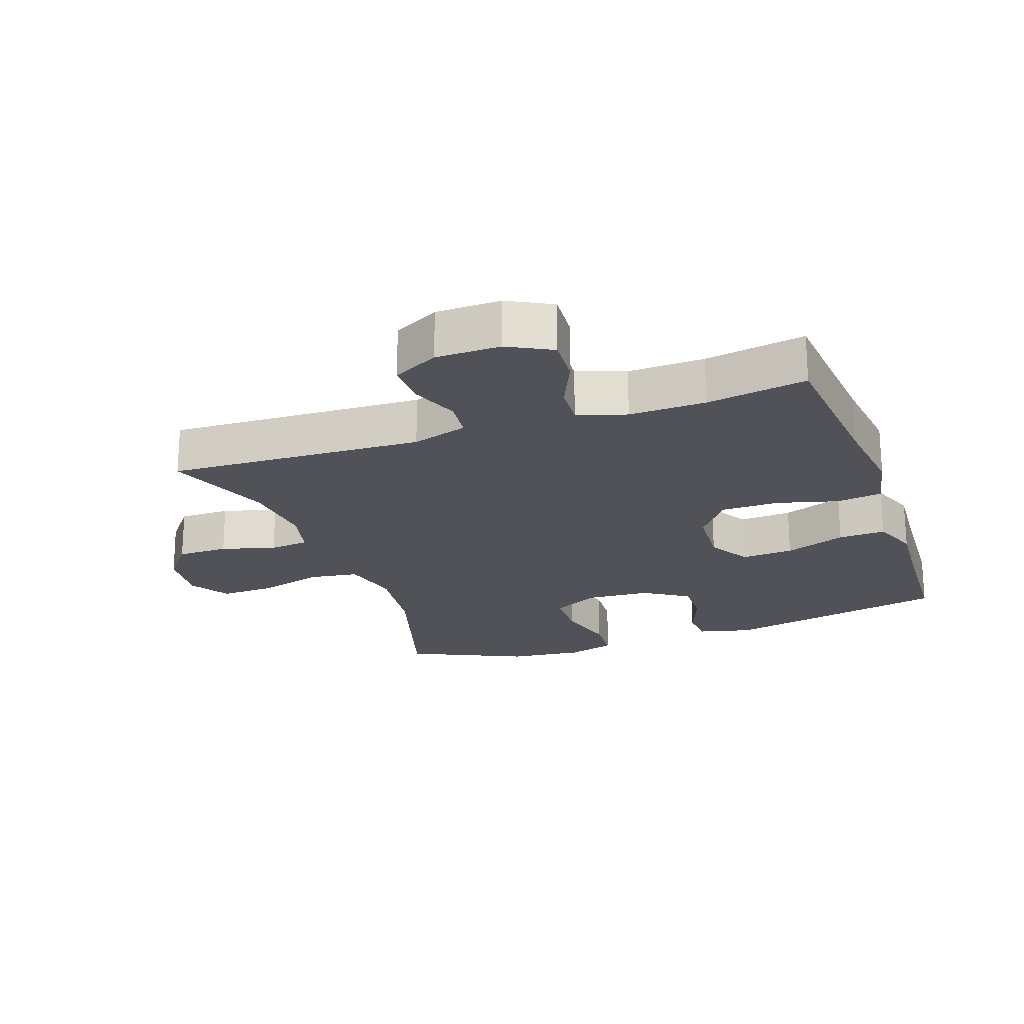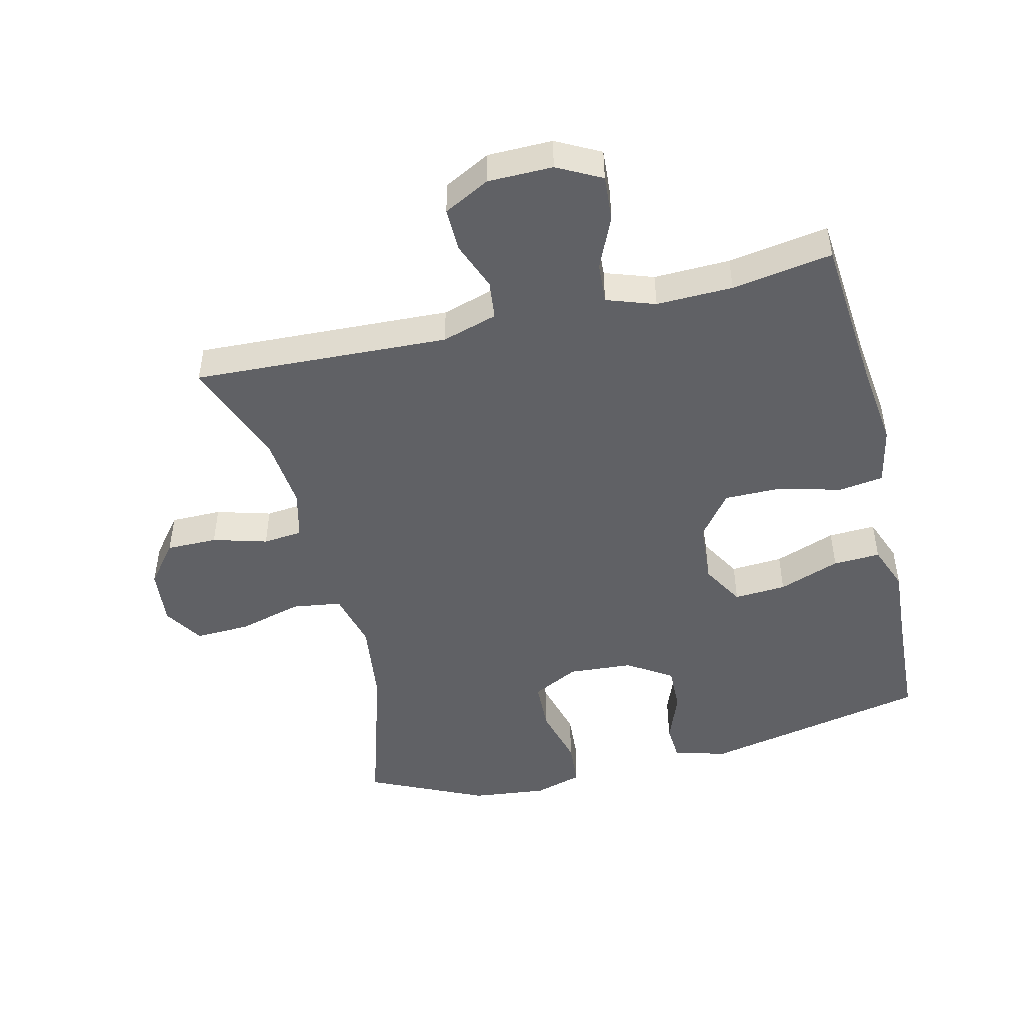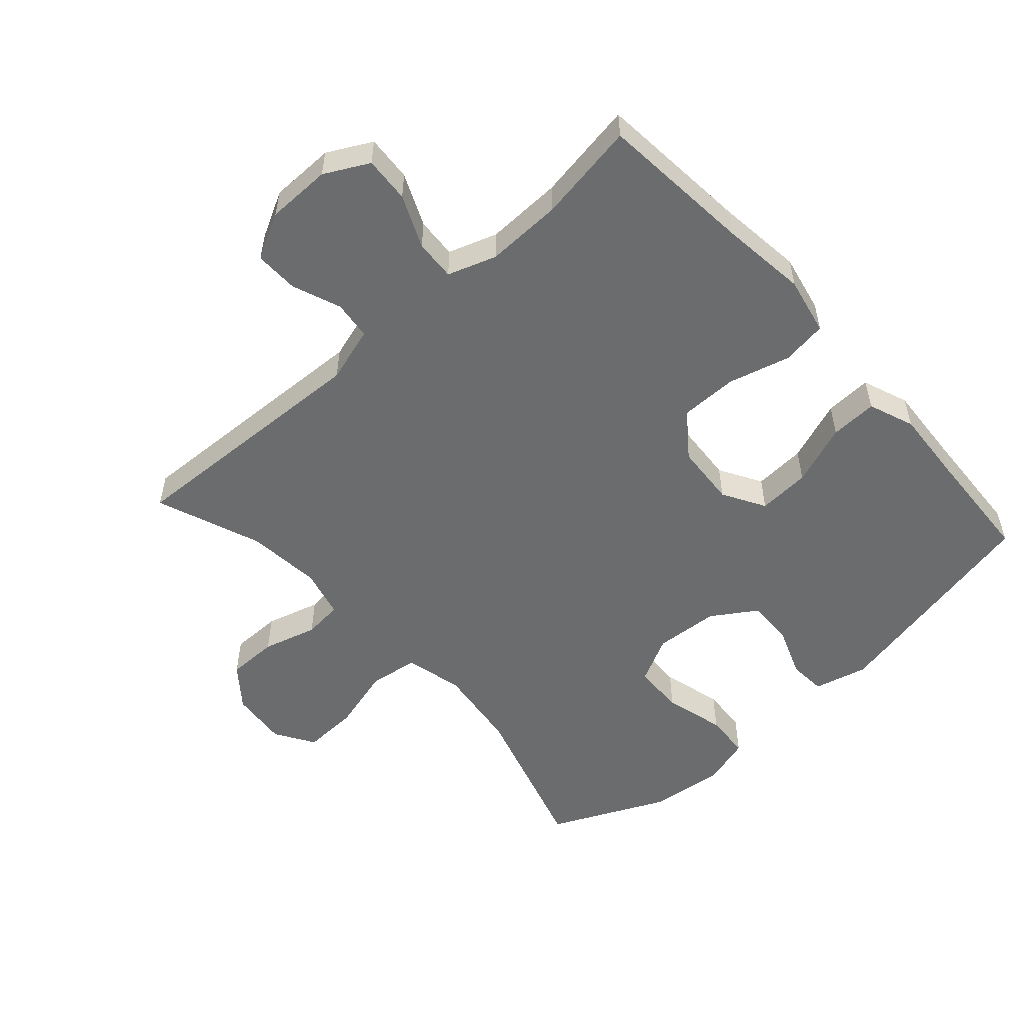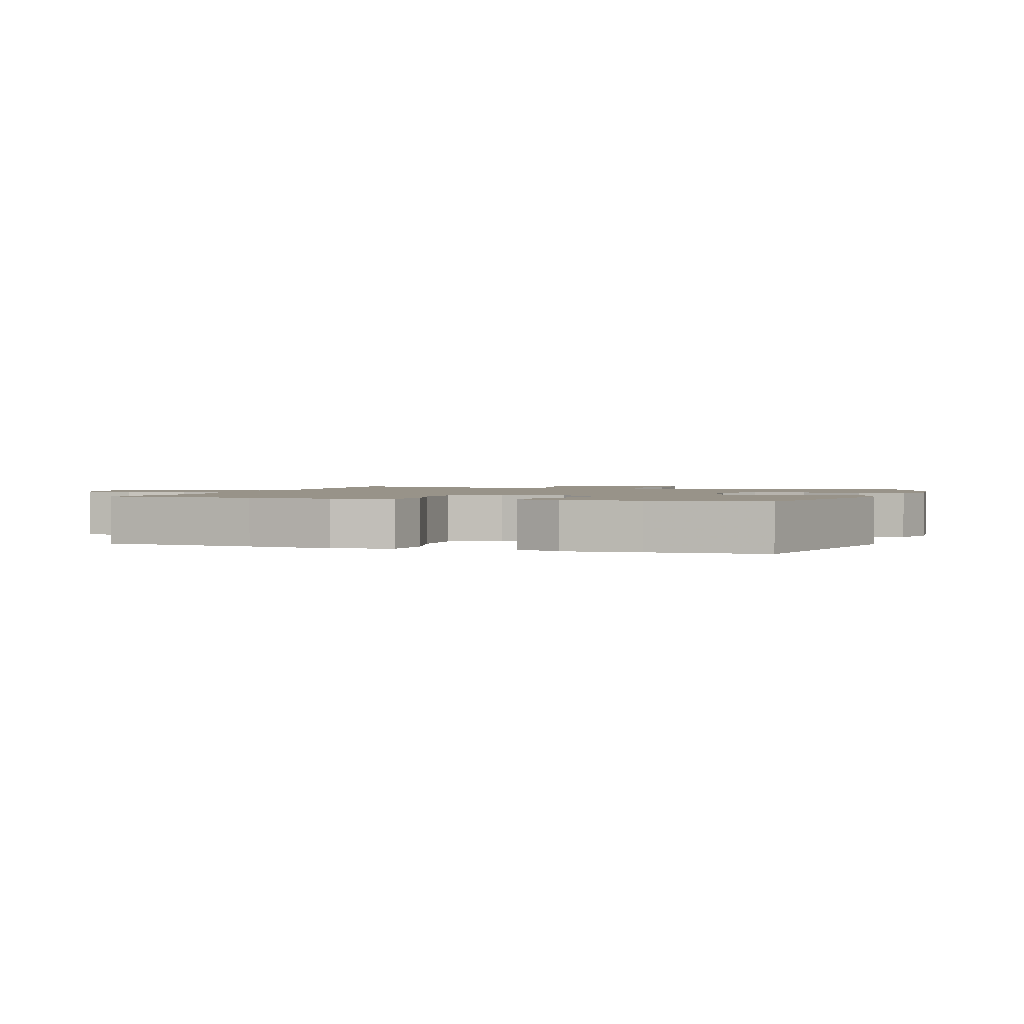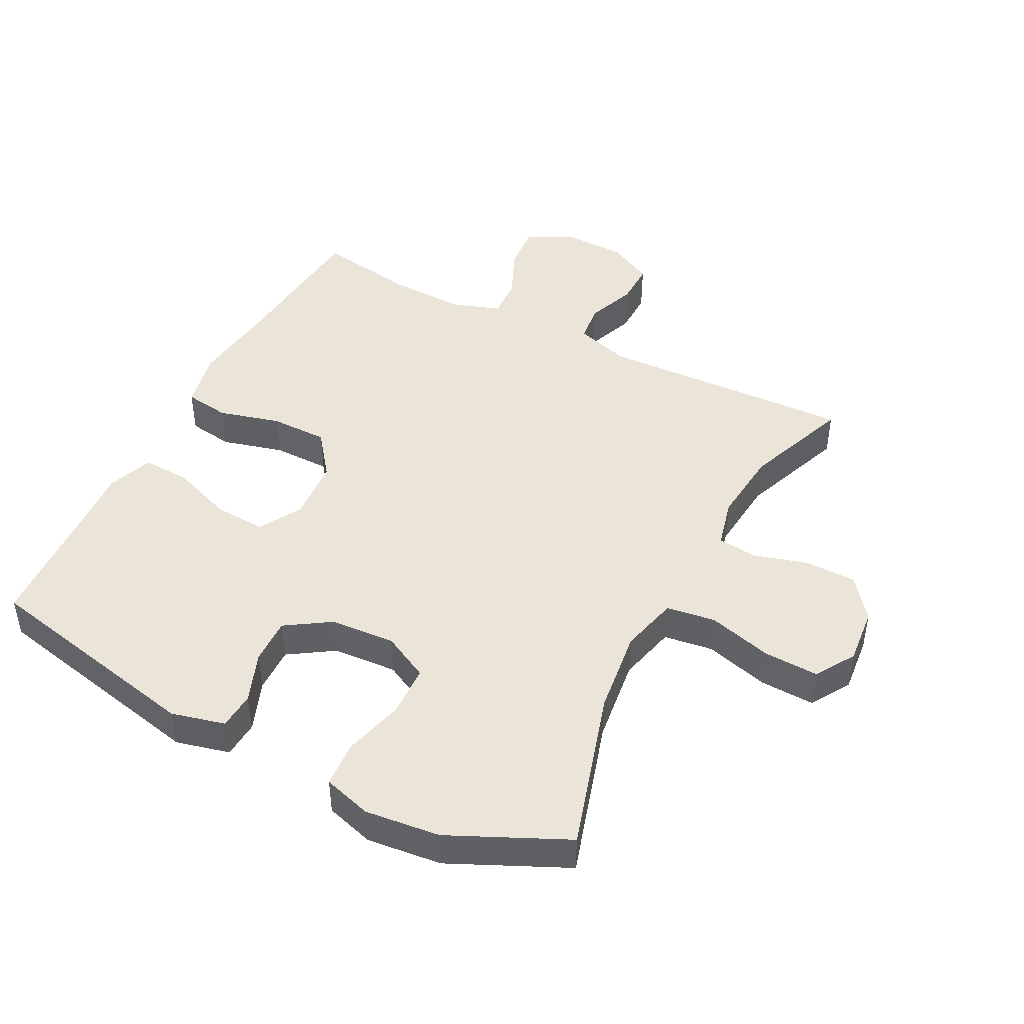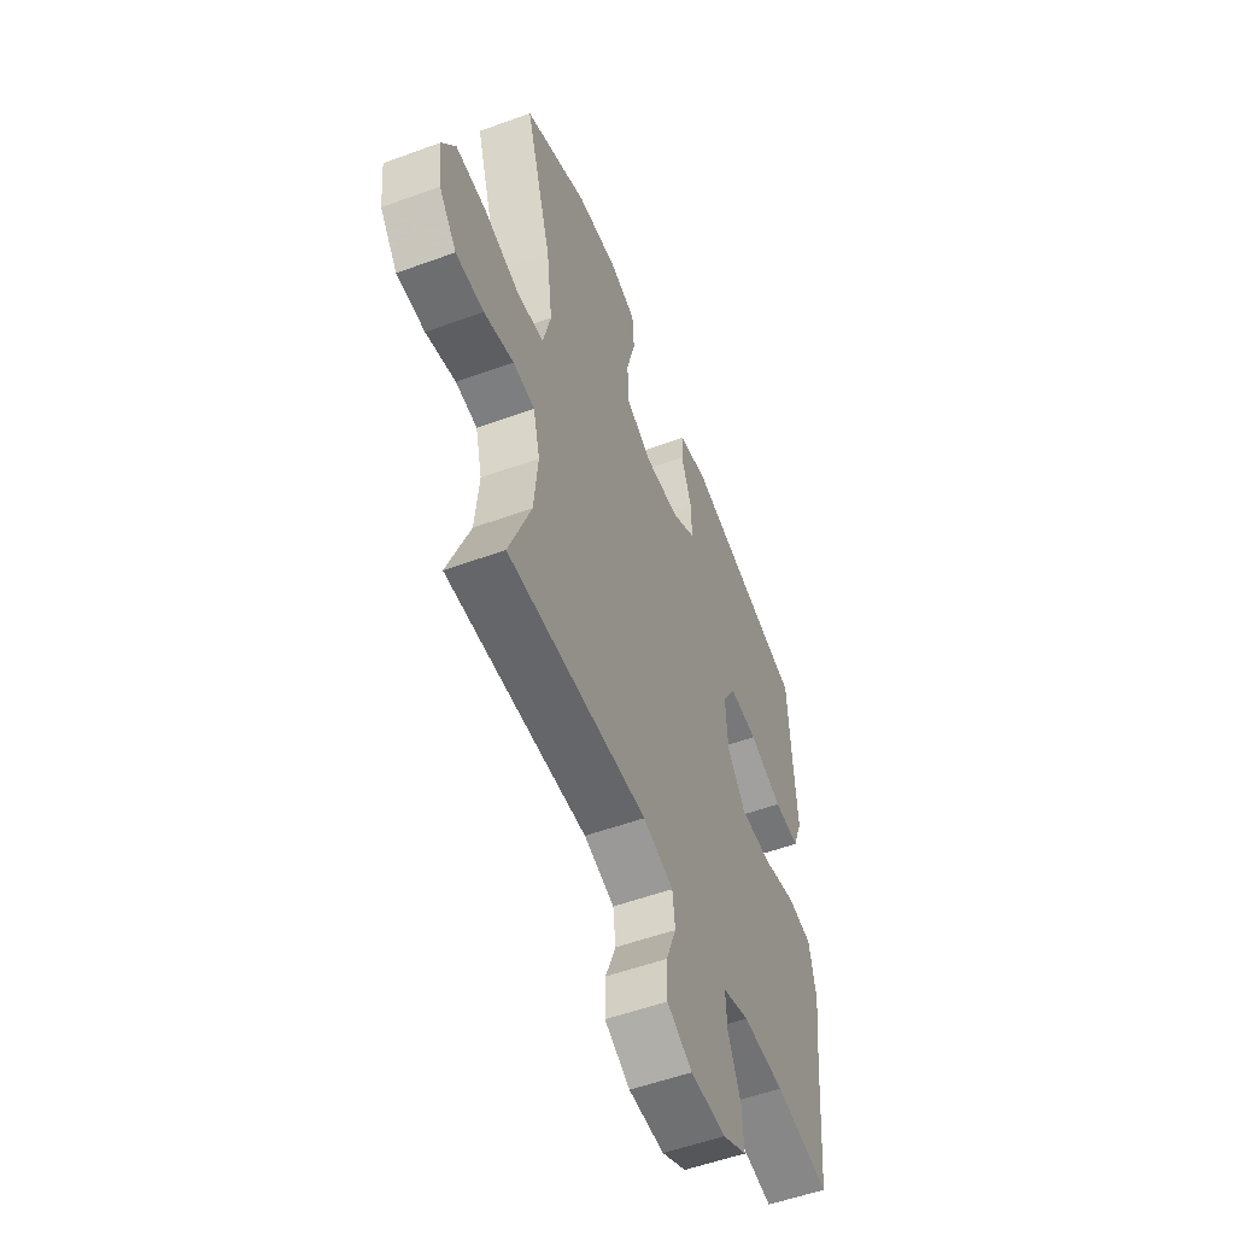
<metadata>
{"format":"obj","ext":"obj","renderer":"f3d","projection":"perspective","resolution":1024,"background":"white","views":[{"elev":-21.4,"azim":-160.4,"up":"+Y"},{"elev":-47.7,"azim":-166.4,"up":"+Y"},{"elev":-53.6,"azim":-138.0,"up":"+Y"},{"elev":1.6,"azim":-70.9,"up":"+Y"},{"elev":45.5,"azim":27.4,"up":"+Y"},{"elev":-54.3,"azim":111.2,"up":"+Z"}]}
</metadata>
<code>
v -0.5 0.07 0.5
v -0.15 0.07 0.574
v -0.067 0.07 0.553
v -0.063 0.07 0.495
v -0.093 0.07 0.417
v -0.095 0.07 0.345
v -0.026 0.07 0.3
v 0.074 0.07 0.293
v 0.146 0.07 0.33
v 0.149 0.07 0.41
v 0.124 0.07 0.504
v 0.129 0.07 0.575
v 0.204 0.07 0.597
v 0.32 0.07 0.584
v 0.5 0.07 0.5
v 0.425 0.07 0.253
v 0.408 0.07 0.121
v 0.43 0.07 0.031
v 0.506 0.07 0.02
v 0.606 0.07 0.047
v 0.691 0.07 0.05
v 0.729 0.07 -0.011
v 0.72 0.07 -0.1
v 0.67 0.07 -0.163
v 0.591 0.07 -0.163
v 0.507 0.07 -0.139
v 0.446 0.07 -0.145
v 0.427 0.07 -0.221
v 0.438 0.07 -0.336
v 0.5 0.07 -0.5
v 0.105 0.07 -0.482
v 0.019 0.07 -0.508
v 0.012 0.07 -0.568
v 0.041 0.07 -0.644
v 0.042 0.07 -0.711
v -0.029 0.07 -0.748
v -0.129 0.07 -0.749
v -0.197 0.07 -0.713
v -0.192 0.07 -0.642
v -0.156 0.07 -0.561
v -0.152 0.07 -0.498
v -0.227 0.07 -0.472
v -0.345 0.07 -0.475
v -0.5 0.07 -0.5
v -0.521 0.07 -0.262
v -0.537 0.07 -0.128
v -0.518 0.07 -0.038
v -0.448 0.07 -0.028
v -0.352 0.07 -0.054
v -0.263 0.07 -0.054
v -0.211 0.07 0.014
v -0.204 0.07 0.111
v -0.242 0.07 0.177
v -0.323 0.07 0.172
v -0.418 0.07 0.137
v -0.491 0.07 0.134
v -0.518 0.07 0.205
v -0.51 0.07 0.321
v -0.5 0 0.5
v -0.15 0 0.574
v -0.067 0 0.553
v -0.063 0 0.495
v -0.093 0 0.417
v -0.095 0 0.345
v -0.026 0 0.3
v 0.074 0 0.293
v 0.146 0 0.33
v 0.149 0 0.41
v 0.124 0 0.504
v 0.129 0 0.575
v 0.204 0 0.597
v 0.32 0 0.584
v 0.5 0 0.5
v 0.425 0 0.253
v 0.408 0 0.121
v 0.43 0 0.031
v 0.506 0 0.02
v 0.606 0 0.047
v 0.691 0 0.05
v 0.729 0 -0.011
v 0.72 0 -0.1
v 0.67 0 -0.163
v 0.591 0 -0.163
v 0.507 0 -0.139
v 0.446 0 -0.145
v 0.427 0 -0.221
v 0.438 0 -0.336
v 0.5 0 -0.5
v 0.105 0 -0.482
v 0.019 0 -0.508
v 0.012 0 -0.568
v 0.041 0 -0.644
v 0.042 0 -0.711
v -0.029 0 -0.748
v -0.129 0 -0.749
v -0.197 0 -0.713
v -0.192 0 -0.642
v -0.156 0 -0.561
v -0.152 0 -0.498
v -0.227 0 -0.472
v -0.345 0 -0.475
v -0.5 0 -0.5
v -0.521 0 -0.262
v -0.537 0 -0.128
v -0.518 0 -0.038
v -0.448 0 -0.028
v -0.352 0 -0.054
v -0.263 0 -0.054
v -0.211 0 0.014
v -0.204 0 0.111
v -0.242 0 0.177
v -0.323 0 0.172
v -0.418 0 0.137
v -0.491 0 0.134
v -0.518 0 0.205
v -0.51 0 0.321
f 55 56 57 58
f 54 55 58 1
f 53 54 1 2
f 52 53 2 3
f 51 52 3
f 46 47 48 49
f 45 46 49 50
f 43 44 45 50
f 42 43 50 51
f 37 38 39 40
f 37 40 41
f 36 37 41
f 33 34 35 36
f 32 33 36 41
f 31 32 41 42
f 29 30 31
f 28 29 31 42
f 23 24 25 26
f 23 26 27
f 22 23 27
f 19 20 21 22
f 19 22 27
f 18 19 27
f 17 18 27 28
f 13 14 15 16
f 13 16 17
f 10 11 12 13
f 9 10 13 17
f 8 9 17 28
f 3 4 5
f 51 3 5
f 51 5 6
f 42 51 6 7
f 7 8 28 42
f 116 115 114 113
f 59 116 113 112
f 60 59 112 111
f 61 60 111 110
f 61 110 109
f 107 106 105 104
f 108 107 104 103
f 108 103 102 101
f 109 108 101 100
f 98 97 96 95
f 99 98 95
f 99 95 94
f 94 93 92 91
f 99 94 91 90
f 100 99 90 89
f 89 88 87
f 100 89 87 86
f 84 83 82 81
f 85 84 81
f 85 81 80
f 80 79 78 77
f 85 80 77
f 85 77 76
f 86 85 76 75
f 74 73 72 71
f 75 74 71
f 71 70 69 68
f 75 71 68 67
f 86 75 67 66
f 63 62 61
f 63 61 109
f 64 63 109
f 65 64 109 100
f 100 86 66 65
f 1 59 60 2
f 2 60 61 3
f 3 61 62 4
f 4 62 63 5
f 5 63 64 6
f 6 64 65 7
f 7 65 66 8
f 8 66 67 9
f 9 67 68 10
f 10 68 69 11
f 11 69 70 12
f 12 70 71 13
f 13 71 72 14
f 14 72 73 15
f 15 73 74 16
f 16 74 75 17
f 17 75 76 18
f 18 76 77 19
f 19 77 78 20
f 20 78 79 21
f 21 79 80 22
f 22 80 81 23
f 23 81 82 24
f 24 82 83 25
f 25 83 84 26
f 26 84 85 27
f 27 85 86 28
f 28 86 87 29
f 29 87 88 30
f 30 88 89 31
f 31 89 90 32
f 32 90 91 33
f 33 91 92 34
f 34 92 93 35
f 35 93 94 36
f 36 94 95 37
f 37 95 96 38
f 38 96 97 39
f 39 97 98 40
f 40 98 99 41
f 41 99 100 42
f 42 100 101 43
f 43 101 102 44
f 44 102 103 45
f 45 103 104 46
f 46 104 105 47
f 47 105 106 48
f 48 106 107 49
f 49 107 108 50
f 50 108 109 51
f 51 109 110 52
f 52 110 111 53
f 53 111 112 54
f 54 112 113 55
f 55 113 114 56
f 56 114 115 57
f 57 115 116 58
f 58 116 59 1

</code>
